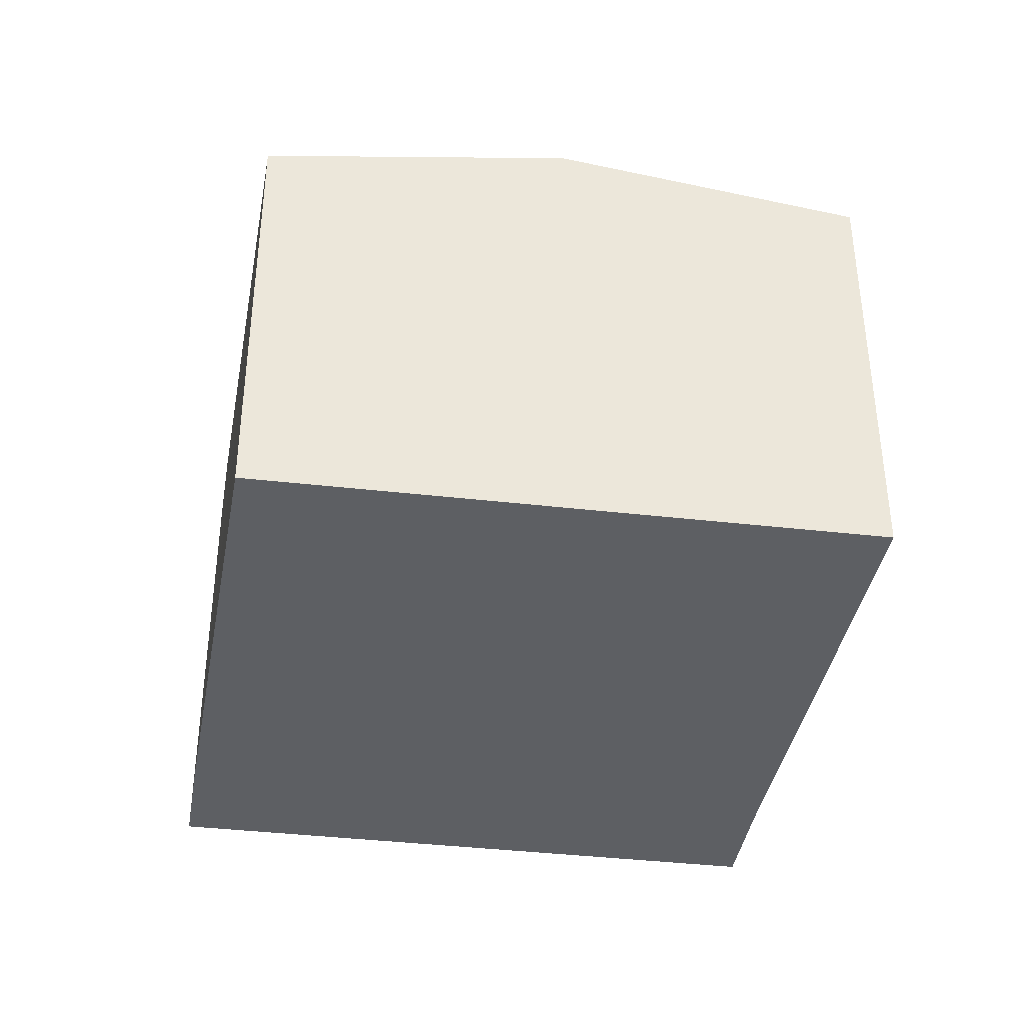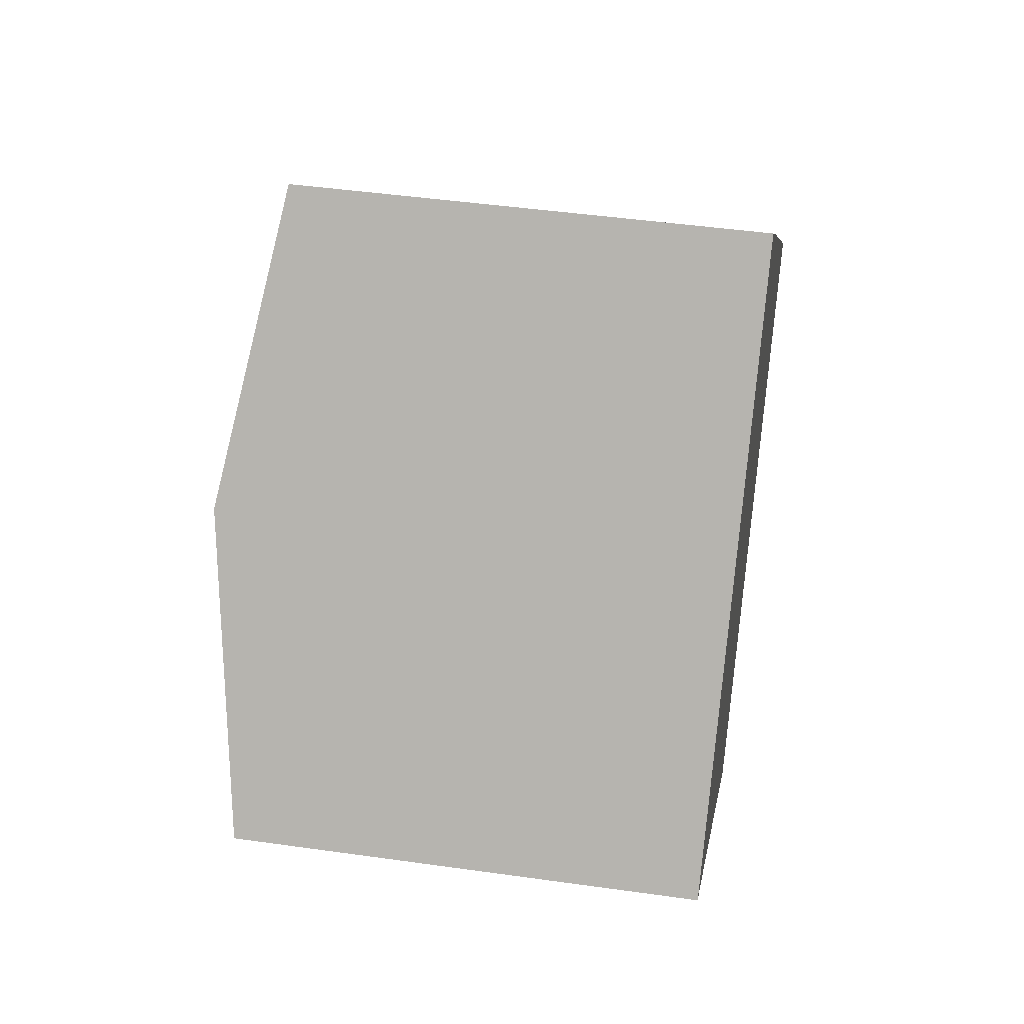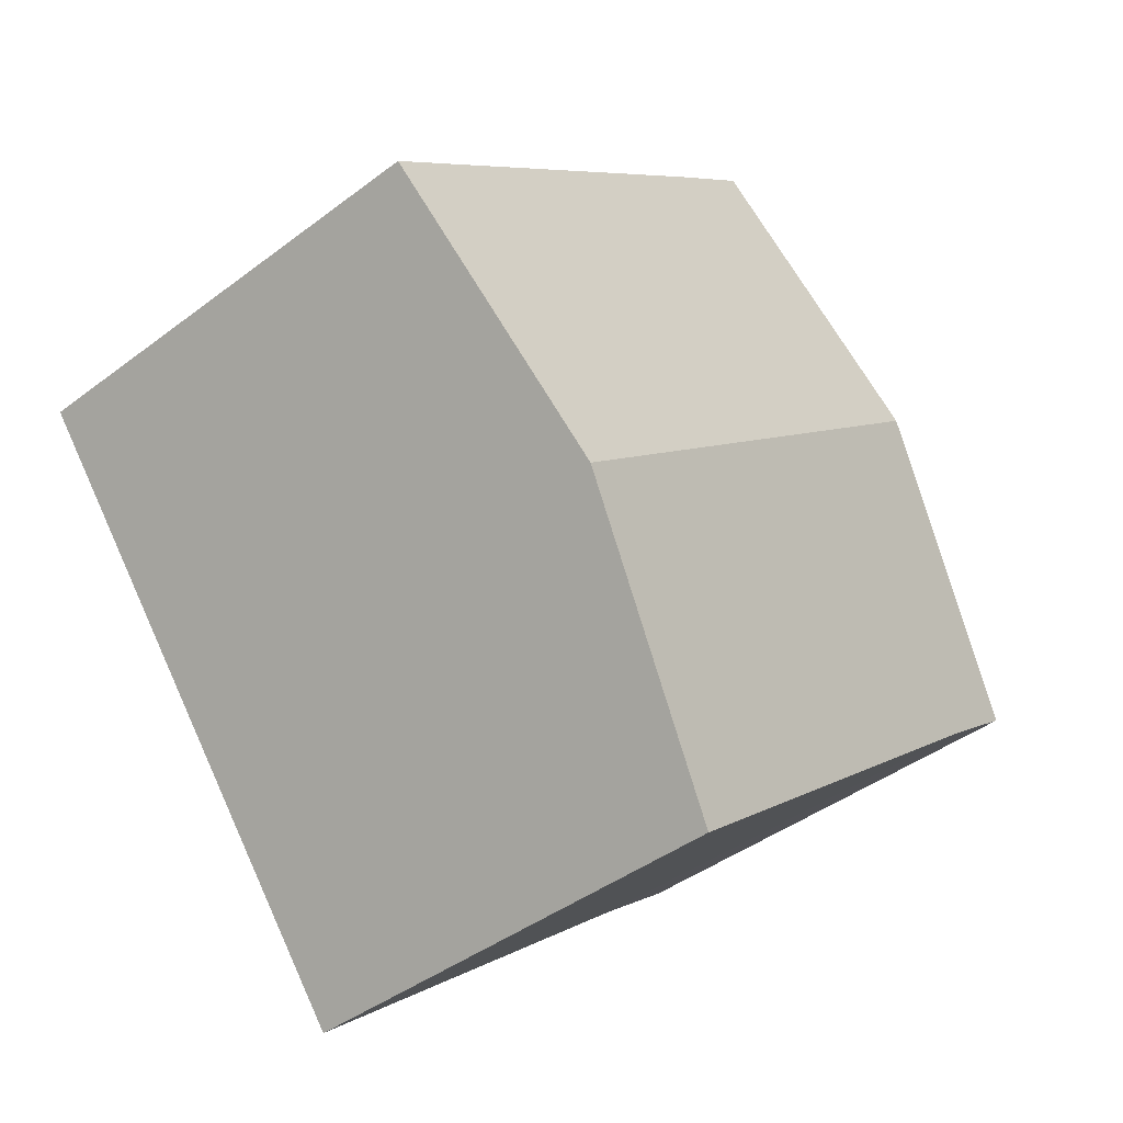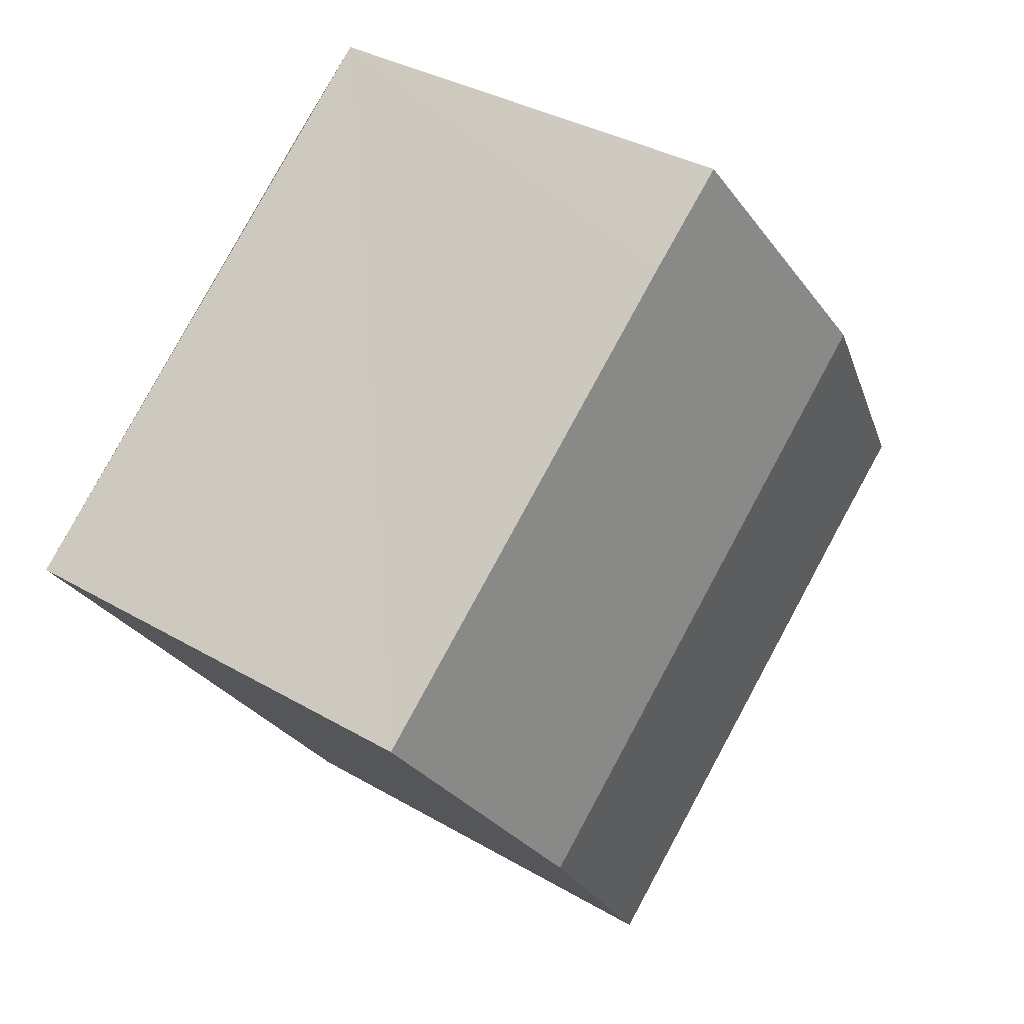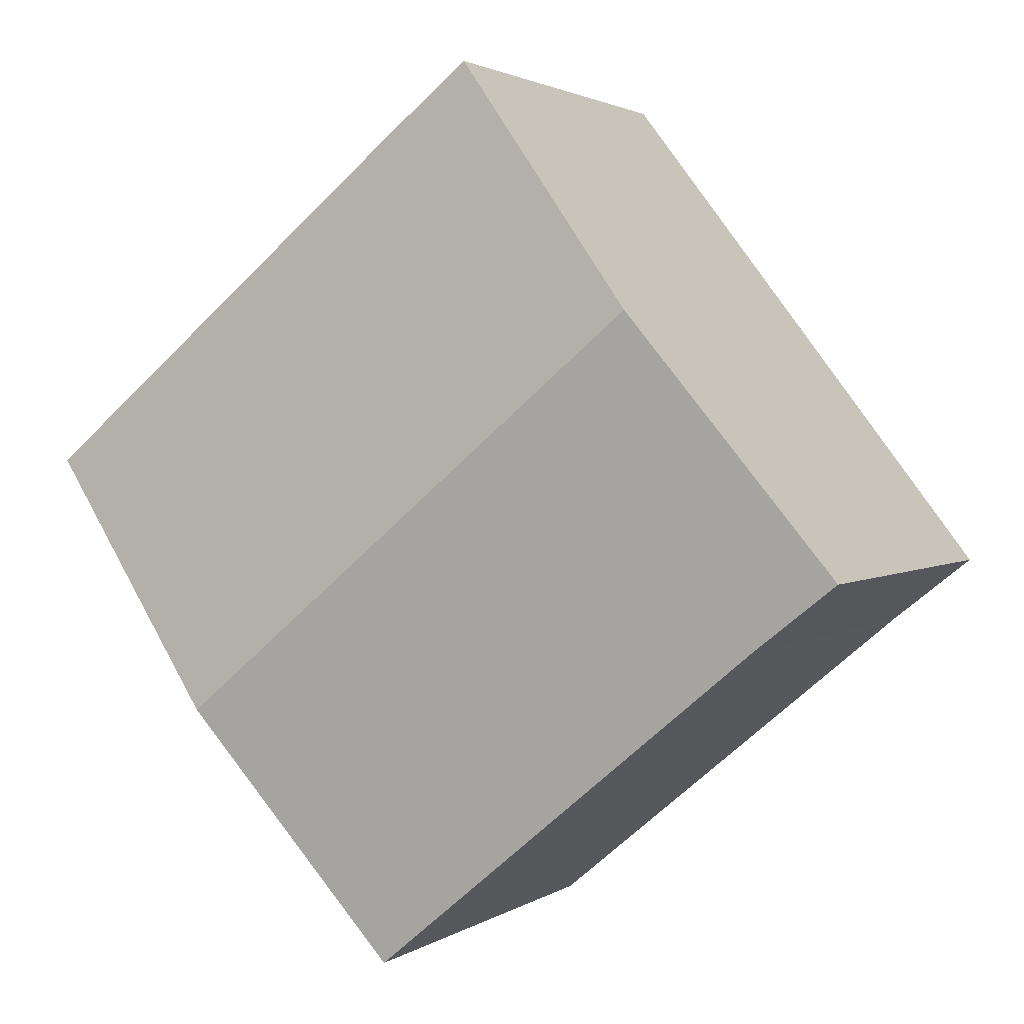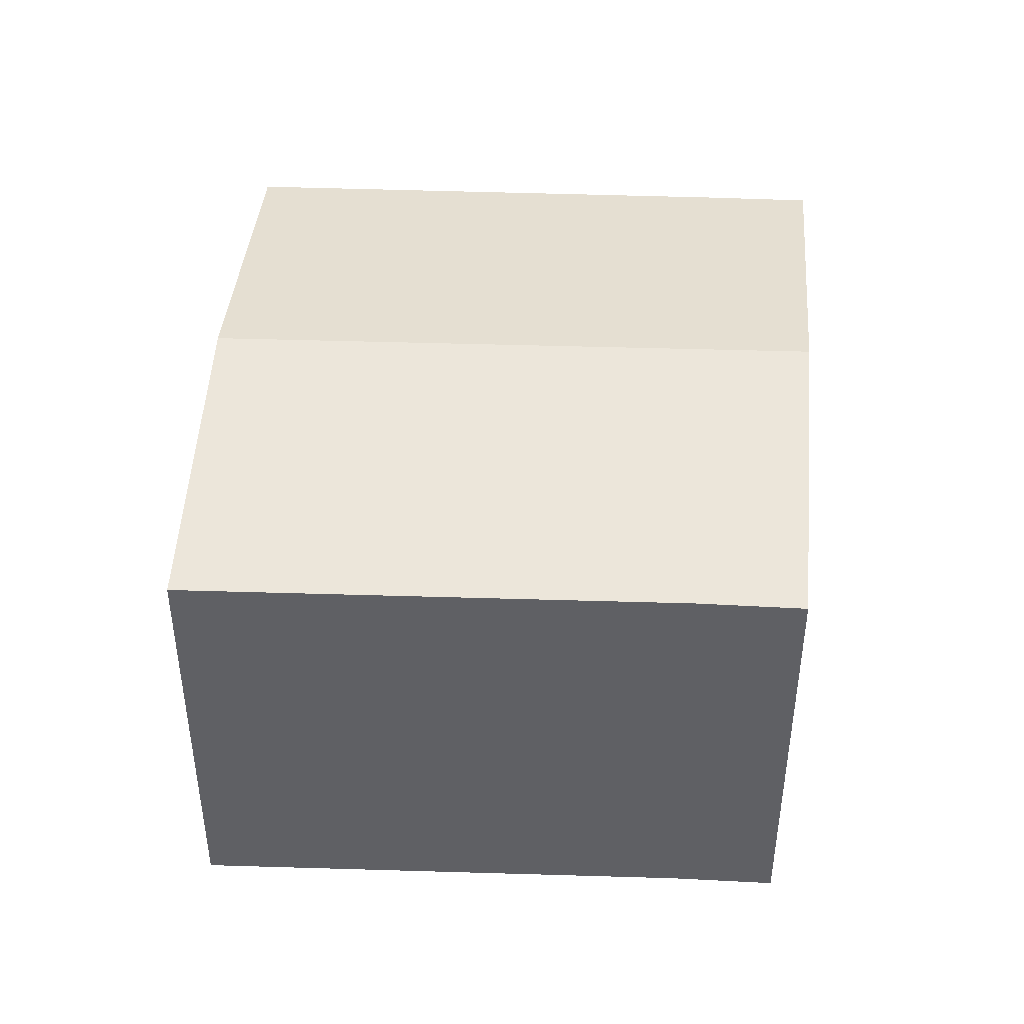
<metadata>
{"format":"obj","ext":"obj","renderer":"f3d","projection":"perspective","resolution":1024,"background":"white","views":[{"elev":-39.9,"azim":119.4,"up":"+Y"},{"elev":45.4,"azim":-80.7,"up":"+Z"},{"elev":-41.9,"azim":132.4,"up":"+Z"},{"elev":34.3,"azim":128.4,"up":"+Z"},{"elev":2.1,"azim":-154.1,"up":"+Z"},{"elev":45.7,"azim":-138.0,"up":"+Y"}]}
</metadata>
<code>
v  10.59 7.898 -2.293
v  7.424 7.17 6.884
v  13.66 7.162 1.717
v  3.075 7.898 4.017
v  6.092 7.175 7.958
v  1.319 7.168 -1.05
v  7.539 7.168 -6.274
v  0 7.161 4.385e-16
v  7.539 3.842e-16 -6.274
v  1.319 6.429e-17 -1.05
v  0 0 0
v  6.092 -4.873e-16 7.958
v  3.075 -2.46e-16 4.017
v  13.66 -1.051e-16 1.717
v  7.424 -4.215e-16 6.884
v  10.59 1.404e-16 -2.293
g defaultobject
f 1 2 3
f 2 1 4
f 2 4 5
f 6 1 7
f 1 6 4
f 4 6 8
f 9 6 7
f 6 9 10
f 10 8 6
f 8 10 11
f 11 4 8
f 4 11 5
f 5 11 12
f 12 11 13
f 12 2 5
f 2 12 3
f 3 12 14
f 14 12 15
f 1 9 7
f 9 1 3
f 9 3 16
f 16 3 14
f 13 15 12
f 15 13 14
f 14 13 11
f 14 11 10
f 14 10 9
f 14 9 16

</code>
